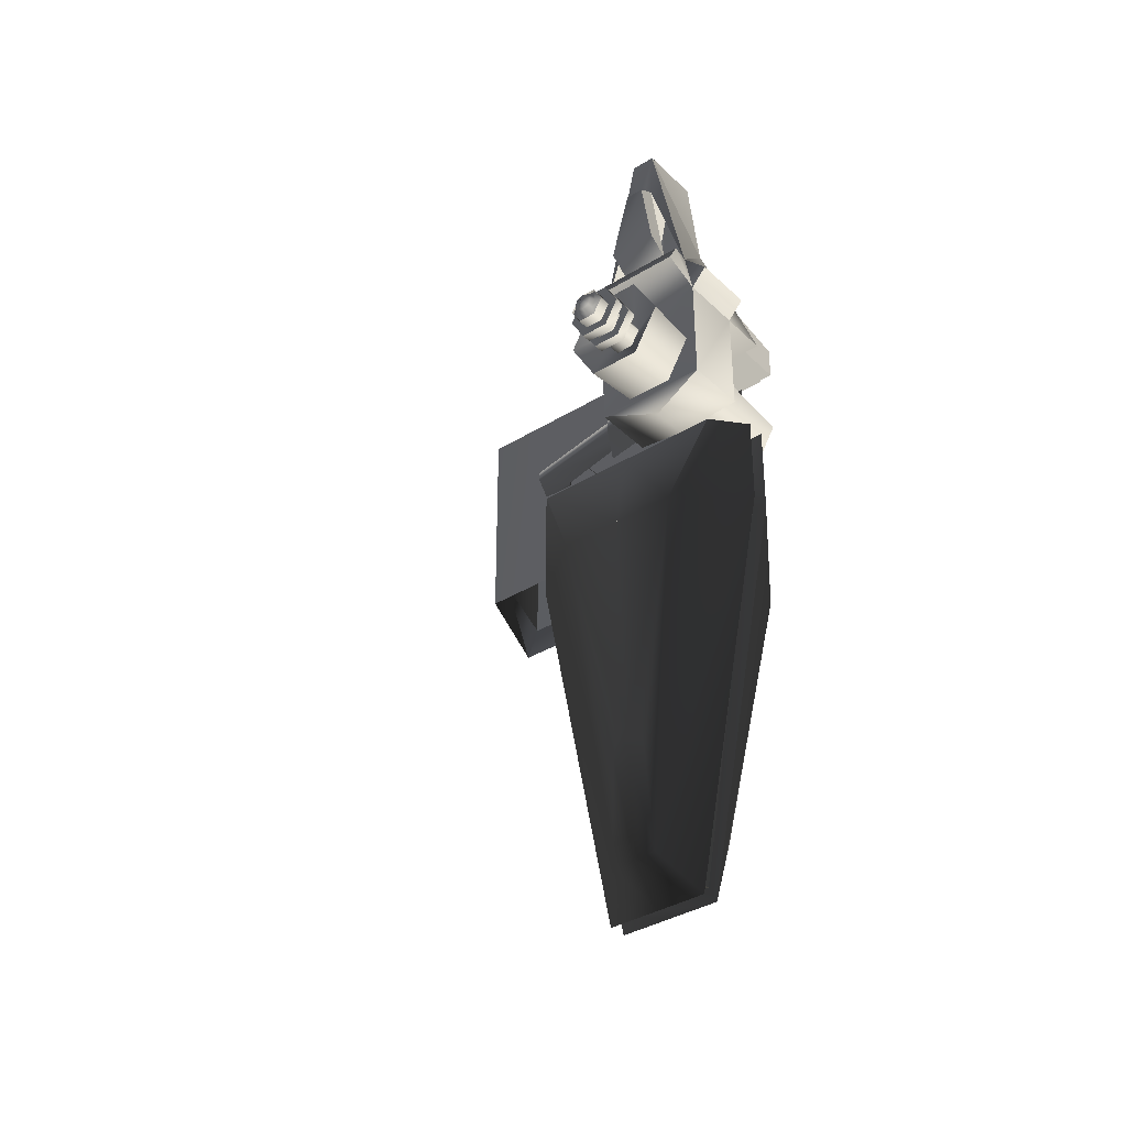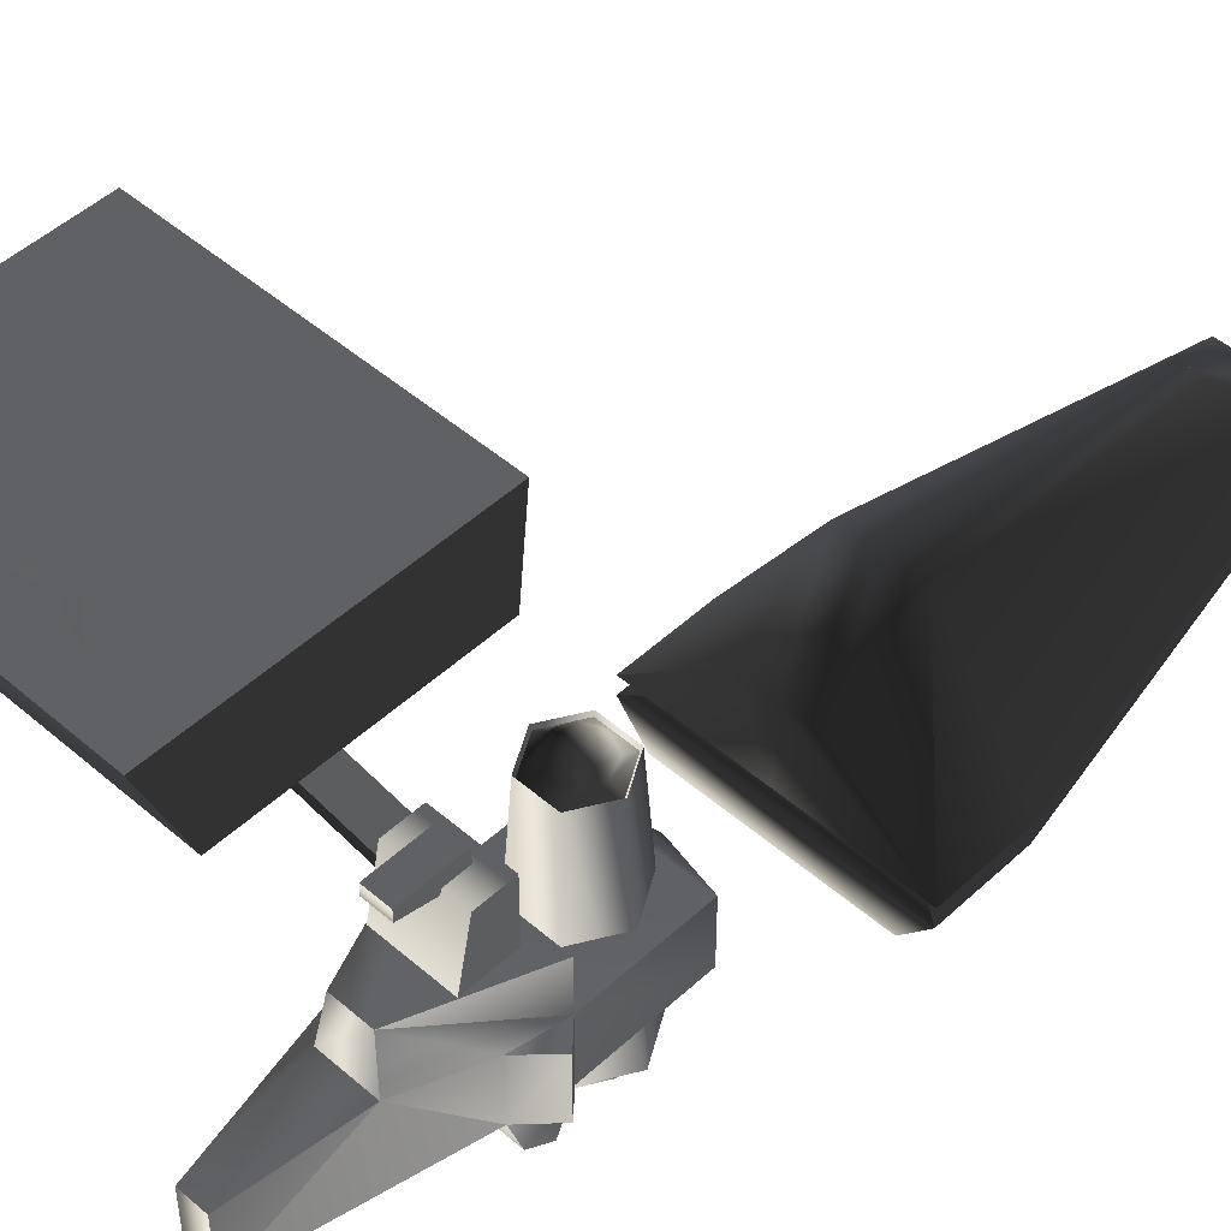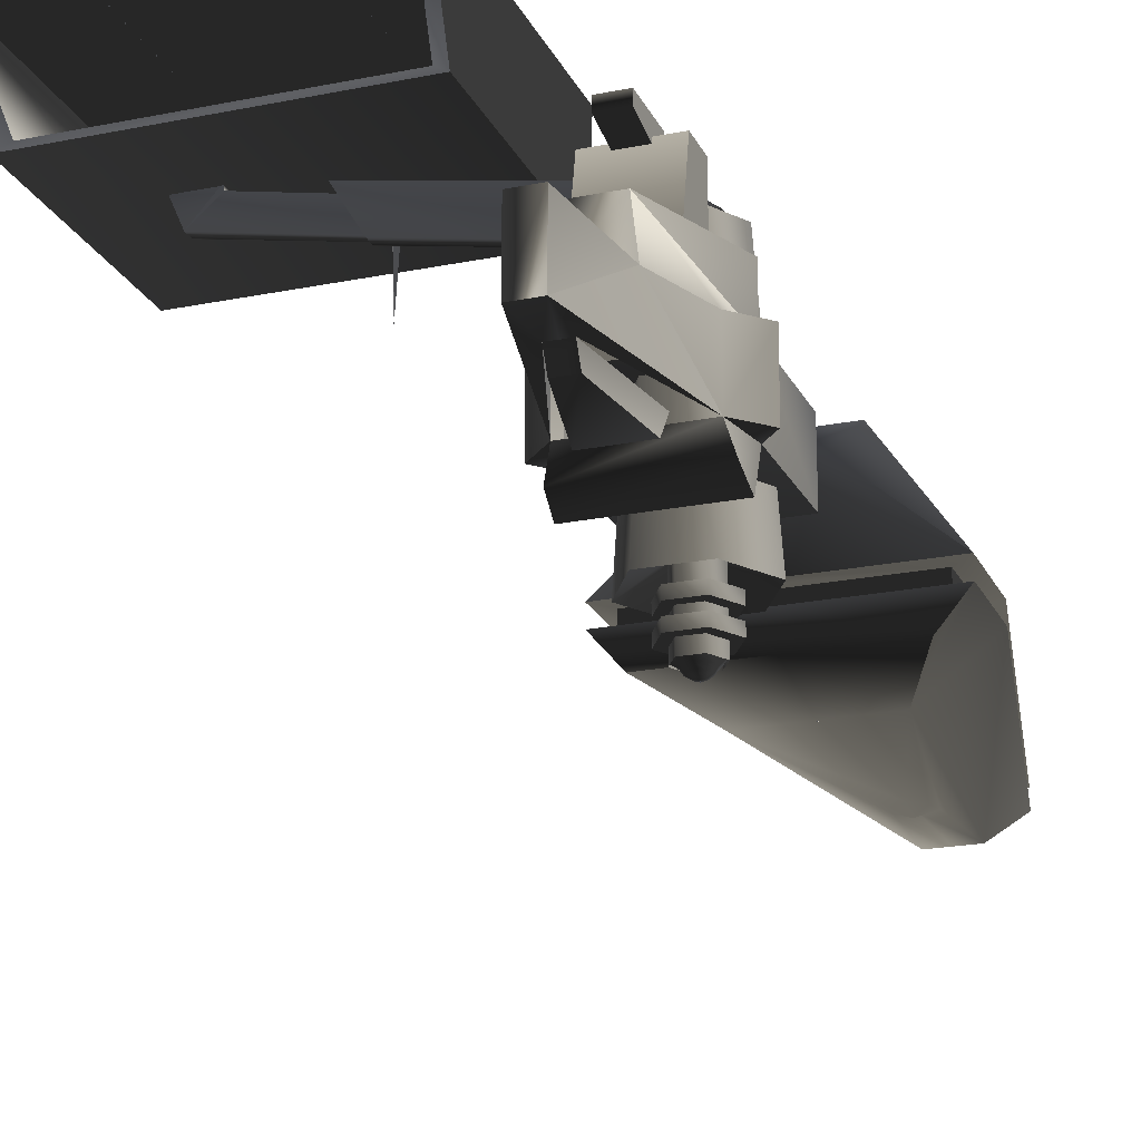
<metadata>
{"format":"obj","ext":"obj","renderer":"f3d","projection":"perspective","resolution":1024,"background":"white","views":[{"elev":-36.1,"azim":-141.1,"up":"+Y"},{"elev":48.2,"azim":-136.0,"up":"+Z"},{"elev":-21.0,"azim":-160.1,"up":"+Z"}]}
</metadata>
<code>
v  4.696 2.143 -1.198
v  5.978 2.143 0.3211
v  5.978 -1.905 0.3211
v  2.903 -1.889 -1.94
v  2.39 -20.41 0.3211
v  1.11 -18.68 -1.198
v  2.39 -20.41 1.19
v  5.978 -1.905 1.19
v  1.775 -1.888 7.652
v  5.978 2.143 1.197
v  0.6077 -15.52 4.921
v  1.775 2.143 4.872
v  0.01393 -1.888 7.652
v  0.01393 -15.52 4.921
v  -2.362 -20.41 1.19
v  -0.5798 -15.52 4.921
v  -1.747 -1.888 7.652
v  -1.747 2.143 4.872
v  -5.95 2.143 1.197
v  -5.95 -1.905 1.19
v  -5.146 -1.902 1.1
v  -5.146 1.53 1.092
v  -2.043 -19.71 1.1
v  5.171 1.53 0.4426
v  5.171 -1.902 0.4503
v  2.068 -19.71 0.4503
v  -1.082 -18.68 -1.198
v  -2.362 -20.41 0.3211
v  -5.95 -1.905 0.3211
v  -5.95 2.143 0.3211
v  -2.875 -1.889 -1.94
v  -4.668 2.143 -1.198
v  0.01393 -20.41 0.3211
v  0.01393 -18.68 -1.198
v  0.7907 -13.69 -1.409
v  -0.009405 -13.94 -1.4
v  0.6123 -12.87 -1.449
v  0.01393 -1.889 -1.94
v  -0.009405 -12.3 -1.473
v  0.01392 2.143 -1.198
v  0.01392 2.143 4.872
v  -2.043 -19.71 0.4503
v  0.01393 -20.41 1.19
v  -5.146 -1.902 0.4503
v  -5.146 1.53 0.4426
v  0.003771 -13.23 -1.756
v  -0.6311 -12.87 -1.449
v  -0.8095 -13.69 -1.409
v  2.068 -19.71 1.1
v  5.171 -1.902 1.1
v  5.171 1.53 1.092
v  0.01392 2.143 0.3211
v  0.01392 2.143 1.197
v  0.01641 -15.58 4.945
v  -0.0213 -15.58 4.892
v  -0.04016 -15.54 4.945
v  -0.04016 -15.61 4.945
v  0.003771 -13.23 -1.759
v  0 -13.23 -1.753
v  -0.001886 -13.24 -1.759
v  -0.001886 -13.23 -1.759
v  0.6005 23.25 0.8659
v  2.398 14.89 0.8224
v  0.4503 20.81 0.8576
v  -0.5989 23.25 0.8659
v  1.199 15.71 0.7976
v  -1.2 15.71 0.7976
v  -0.4492 20.81 0.8576
v  -2.399 14.89 0.8224
v  2.797 13.5 -0.9783
v  -2.793 13.5 -0.9783
v  -2.713 14.59 -0.3336
v  2.712 14.59 -0.3336
v  1.2 18.05 3.963
v  -1.199 18.05 3.963
v  -0.8492 17.76 6.358
v  0.8491 17.76 6.358
v  2.792 12.78 6.343
v  2.808 12.78 3.913
v  2.398 14.9 3.9
v  -0.5989 23.25 3.945
v  0.6005 23.25 3.945
v  -2.399 14.9 3.9
v  2.808 12.78 0.8222
v  -2.802 12.78 0.8222
v  -2.788 12.78 6.343
v  -2.802 12.78 3.913
v  -2.832 7.48 0.8414
v  -2.832 7.48 3.916
v  2.768 7.48 3.916
v  2.768 7.48 0.8414
v  -0.03283 6.584 3.258
v  -0.03283 6.584 1.414
v  3.607 13.66 3.892
v  1.2 16.5 -0.2748
v  -1.199 16.5 -0.2748
v  -0.4494 20.38 0.03469
v  0.4501 20.38 0.03469
v  -3.602 13.66 3.892
v  3.588 13.66 0.8191
v  -3.584 13.66 0.8191
v  -2.501 9.732 -1.913
v  -0.8528 9.732 -1.077
v  -0.4255 8.991 -1.077
v  -1.25 7.564 -1.913
v  -0.4225 8.965 -4.016
v  -1.72 9.732 9
v  -0.8592 8.24 9
v  1.253 7.564 -1.913
v  0.8628 8.24 9
v  0.4291 8.991 -1.077
v  0.4534 8.981 -4.016
v  -0.8741 9.716 -4.016
v  -0.8592 11.22 9
v  -1.25 11.9 -1.913
v  -0.4255 10.47 -1.077
v  -0.4498 10.48 -4.016
v  0.4291 10.47 -1.077
v  0.4261 10.5 -4.016
v  1.253 11.9 -1.913
v  0.8628 11.22 9
v  1.724 9.732 9
v  2.505 9.732 -1.913
v  0.8564 9.732 -1.077
v  0.8777 9.747 -4.016
v  -1.629 9.731 8.841
v  -1.11 9.729 9.211
v  -0.7857 10.51 9.211
v  -0.8144 11.14 8.841
v  -0.003532 10.84 9.211
v  -0.8502 9.729 9.6
v  -0.6022 10.33 9.6
v  -0.3275 10.05 9.859
v  -0.003532 10.58 9.6
v  -0.003532 10.19 9.859
v  -0.4617 9.729 9.859
v  -0.6022 9.13 9.6
v  -0.003532 9.729 9.95
v  0.3205 10.05 9.859
v  0.5951 10.33 9.6
v  0.4547 9.729 9.859
v  0.3205 9.405 9.859
v  -0.003532 9.271 9.859
v  -0.3275 9.405 9.859
v  -0.003532 8.882 9.6
v  0.5951 9.13 9.6
v  0.8431 9.729 9.6
v  0.7787 10.51 9.211
v  1.103 9.729 9.211
v  -6.617e-05 11.14 8.841
v  0.8143 11.14 8.841
v  1.629 9.731 8.841
v  0.7787 8.947 9.211
v  0.8143 8.32 8.841
v  -0.003532 8.623 9.211
v  -6.688e-05 8.32 8.841
v  -0.7857 8.947 9.211
v  -0.8144 8.32 8.841
v  -0.6775 10.91 -2.042
v  -0.6775 10.91 -2.519
v  -1.352 9.744 -2.519
v  -1.352 9.744 -2.042
v  -0.6775 8.577 -2.519
v  0.6705 10.91 -2.042
v  0.6705 10.91 -2.519
v  -0.6775 8.577 -2.042
v  0.6705 8.577 -2.519
v  0.6705 8.577 -2.042
v  1.344 9.744 -2.042
v  1.344 9.744 -2.519
v  -0.6775 10.91 -2.966
v  -0.6775 10.91 -3.443
v  -1.352 9.744 -3.443
v  -1.352 9.744 -2.966
v  -0.6775 8.577 -3.443
v  0.6705 10.91 -2.966
v  0.6705 10.91 -3.443
v  -0.6775 8.577 -2.966
v  0.6705 8.577 -3.443
v  0.6705 8.577 -2.966
v  1.344 9.744 -2.966
v  1.344 9.744 -3.443
v  -0.8531 9.728 -3.923
v  -0.5818 9.729 -4.117
v  -0.4124 9.32 -4.117
v  -0.4274 8.991 -3.923
v  -0.003535 9.151 -4.117
v  -0.4461 9.729 -4.32
v  -0.3165 9.416 -4.32
v  -0.1729 9.56 -4.455
v  -0.003535 9.286 -4.32
v  -0.003535 9.489 -4.455
v  -0.243 9.729 -4.455
v  -0.3165 10.04 -4.32
v  -0.003535 9.729 -4.503
v  0.1658 9.56 -4.455
v  0.3094 9.416 -4.32
v  0.236 9.729 -4.455
v  0.1658 9.898 -4.455
v  -0.003535 9.968 -4.455
v  -0.1729 9.898 -4.455
v  -0.003535 10.17 -4.32
v  0.3094 10.04 -4.32
v  0.439 9.729 -4.32
v  0.4053 9.32 -4.117
v  0.5747 9.729 -4.117
v  -0.001723 8.991 -3.923
v  0.4239 8.991 -3.923
v  0.8496 9.728 -3.923
v  0.4053 10.14 -4.117
v  0.4239 10.47 -3.923
v  -0.003535 10.31 -4.117
v  -0.001724 10.47 -3.923
v  -0.4124 10.14 -4.117
v  -0.4274 10.47 -3.923
v  -0.05902 9.714 -4.515
v  -0.02131 9.714 -4.568
v  -0.00245 9.681 -4.515
v  -0.00245 9.746 -4.514
v  1.624 13.45 9.265
v  1.624 13.45 6.015
v  1.623 15.73 6.015
v  1.623 15.07 9.265
v  -1.627 15.73 6.015
v  -1.627 15.07 9.265
v  -1.626 13.45 6.015
v  -1.626 13.45 9.265
v  0.5822 14.02 8.766
v  0.5826 15.35 9.082
v  0.583 16.67 9.398
v  0.5822 14.02 9.395
v  -0.5842 14.02 8.766
v  -0.5842 14.02 9.395
v  -0.5838 15.35 9.082
v  -0.5834 16.67 9.398
v  0.583 16.67 9.933
v  -0.5834 16.67 9.933
v  -0.5842 14.02 9.933
v  0.5822 14.02 9.933
v  0.8101 13.95 6.676
v  0.8101 14.56 6.676
v  8.027 14.56 7.935
v  8.027 13.95 7.935
v  1.146 15.01 8.262
v  8.985 15.01 9.635
v  7.321 14.23 8.379
v  1.146 13.49 8.262
v  8.985 13.49 9.635
v  13.66 13.98 9.09
v  13.66 14.52 9.09
v  14.03 14.92 10.19
v  14.03 13.58 10.19
v  7.464 13.98 7.938
v  7.464 14.52 7.938
v  12.29 13.58 10.19
v  12.24 13.58 9.926
v  8.313 14.8 9.204
v  12.24 14.92 9.926
v  12.29 14.92 10.19
v  8.313 13.7 9.204
v  8.596 17.29 14.81
v  8.775 18.11 14.81
v  3.809 20.74 14.83
v  9.396 18.67 14.81
v  3.809 7.495 14.83
v  9.396 17.03 14.81
v  19.14 7.495 14.83
v  10.2 17.29 14.81
v  19.14 20.74 14.83
v  10.02 18.11 14.81
v  9.396 17.75 15.14
v  3.814 18.85 10.12
v  3.814 7.963 10.12
v  17.61 18.85 10.12
v  17.61 7.963 10.12
v  17.04 18.55 10.57
v  18.02 20.08 14.25
v  4.437 20.08 14.25
v  4.441 18.55 10.57
v  4.441 8.97 10.55
v  4.437 8.545 14.25
v  18.02 8.545 14.25
v  17.04 8.97 10.55
v  7.427 19.74 14.21
v  7.465 19.74 14.15
v  7.484 19.71 14.21
v  7.484 19.77 14.21
v  7.427 17.73 14.21
v  7.465 17.73 14.15
v  7.484 17.7 14.21
v  7.484 17.77 14.21
v  7.427 16.73 14.21
v  7.465 16.73 14.15
v  7.484 16.7 14.21
v  7.484 16.77 14.21
v  7.427 15.73 14.21
v  7.465 15.73 14.15
v  7.484 15.7 14.21
v  7.484 15.76 14.21
v  7.427 14.73 14.21
v  7.465 14.73 14.15
v  7.484 14.7 14.21
v  7.484 14.76 14.21
v  7.427 18.74 14.21
v  7.465 18.74 14.15
v  7.484 18.7 14.21
v  7.484 18.77 14.21
v  14.12 19.74 14.21
v  14.16 19.74 14.15
v  14.18 19.71 14.21
v  14.18 19.77 14.21
v  14.12 17.73 14.21
v  14.16 17.73 14.15
v  14.18 17.7 14.21
v  14.18 17.77 14.21
v  14.12 16.73 14.21
v  14.16 16.73 14.15
v  14.18 16.7 14.21
v  14.18 16.77 14.21
v  14.12 15.73 14.21
v  14.16 15.73 14.15
v  14.18 15.7 14.21
v  14.18 15.76 14.21
v  14.12 14.73 14.21
v  14.16 14.73 14.15
v  14.18 14.7 14.21
v  14.18 14.76 14.21
v  14.12 18.74 14.21
v  14.16 18.74 14.15
v  14.18 18.7 14.21
v  14.18 18.77 14.21
v  9.379 17.76 15.17
v  9.382 17.75 15.18
v  9.384 17.76 15.18
v  9.384 17.75 15.17
v  8.747 10.97 10.11
v  8.598 11.05 6.929
v  8.598 11.22 10.11
v  8.449 10.97 10.11
v  8.566 11.05 6.94
v  8.604 11.05 6.887
v  8.623 11.02 6.94
v  8.623 11.09 6.94
v  0.01641 -1.906 -1.989
v  -0.0213 -1.903 -1.935
v  -0.04016 -1.939 -1.986
v  -0.04016 -1.874 -1.991
v  11.07 9.455 -6.574
v  11.07 9.455 -6.576
v  11.07 9.454 -6.574
v  11.07 9.456 -6.574
v  3.732 6.073 -5.959
v  3.732 6.074 -5.96
v  3.733 6.074 -5.959
v  3.731 6.074 -5.959
v  19.37 6.074 -5.959
v  19.37 6.074 -5.96
v  19.37 6.073 -5.959
v  19.37 6.073 -5.959
v  11.53 6.074 -3.626
v  11.53 6.073 -3.626
v  11.53 6.074 -3.625
v  11.53 6.074 -3.627
v  11.53 4.811 -10.04
v  11.53 4.812 -10.04
v  11.53 4.811 -10.04
v  11.53 4.811 -10.04
v  11.53 18.5 -6.541
v  11.53 18.5 -6.542
v  11.53 18.5 -6.541
v  11.53 18.5 -6.541
g frm-south_hull_2_1
f 1 2 3
f 4 1 3
f 3 5 6
f 6 4 3
f 7 8 9
f 9 8 10
f 9 11 7
f 10 12 9
f 11 9 13
f 14 11 13
f 15 16 17
f 17 18 19
f 17 20 15
f 19 20 17
f 15 20 21
f 20 19 22
f 21 20 22
f 23 15 21
f 3 2 24
f 25 3 24
f 5 3 25
f 26 5 25
f 27 28 29
f 29 30 31
f 29 31 27
f 30 32 31
f 6 5 33
f 34 6 33
f 6 34 35
f 4 6 35
f 34 36 35
f 37 4 35
f 1 4 38
f 39 38 4
f 37 39 4
f 40 1 38
f 9 12 41
f 13 9 41
f 5 26 42
f 33 5 42
f 42 28 33
f 7 11 14
f 43 7 14
f 30 29 44
f 45 30 44
f 44 29 42
f 29 28 42
f 36 46 35
f 35 46 37
f 37 46 39
f 31 32 40
f 38 31 40
f 31 38 39
f 31 47 48
f 27 31 48
f 31 39 47
f 48 36 27
f 36 34 27
f 15 23 49
f 43 15 49
f 49 7 43
f 8 7 49
f 50 8 49
f 10 8 50
f 51 10 50
f 2 1 40
f 52 2 40
f 19 18 41
f 53 19 41
f 10 51 22
f 53 10 22
f 22 19 53
f 24 2 52
f 45 24 52
f 52 30 45
f 17 16 14
f 13 17 14
f 16 15 43
f 14 16 43
f 18 17 13
f 41 18 13
f 39 46 47
f 47 46 48
f 48 46 36
f 28 27 34
f 33 28 34
f 12 10 53
f 41 12 53
f 32 30 52
f 40 32 52
g frm-south_hull_2_1
f 51 50 25
f 24 51 25
f 25 50 26
f 50 49 26
f 49 23 42
f 26 49 42
f 23 21 44
f 42 23 44
f 44 21 45
f 21 22 45
f 22 51 24
f 45 22 24
g frm-SS_8
f 54 55 56
f 55 54 57
f 56 57 54
f 57 56 55
g frm-turwepemt1
f 58 59 60
f 59 58 61
f 60 61 58
f 61 60 59
g frm-cube1_1
f 62 63 64
f 65 62 64
f 66 65 64
f 64 67 66
f 68 69 65
f 66 68 65
f 70 71 72
f 73 70 72
f 73 72 69
f 63 73 69
f 74 75 76
f 77 74 76
f 78 79 80
f 77 78 80
f 80 74 77
f 62 65 81
f 82 62 81
f 69 83 75
f 65 69 75
f 75 81 65
f 74 82 81
f 75 74 81
f 71 70 84
f 85 71 84
f 78 86 87
f 79 78 87
f 87 85 88
f 89 87 88
f 84 79 90
f 91 84 90
f 91 90 92
f 93 91 92
f 79 87 89
f 90 79 89
f 85 84 91
f 88 85 91
f 89 88 93
f 92 89 93
f 89 92 90
f 91 93 88
f 80 79 94
f 95 96 97
f 98 95 97
f 68 64 98
f 97 68 98
f 66 67 96
f 95 66 96
f 64 66 95
f 98 64 95
f 67 68 97
f 96 67 97
f 87 86 76
f 83 87 76
f 76 75 83
f 82 74 80
f 62 82 80
f 80 63 62
f 99 87 83
f 84 100 94
f 79 84 94
f 101 85 87
f 99 101 87
f 100 84 63
f 70 73 63
f 84 70 63
f 72 71 85
f 69 72 85
f 80 94 100
f 63 80 100
f 69 85 101
f 99 83 69
f 101 99 69
f 76 86 78
f 77 76 78
g frm-cyl1
f 102 103 104
f 105 102 104
f 104 103 106
f 107 102 105
f 108 107 105
f 108 105 109
f 110 108 109
f 105 104 111
f 109 105 111
f 104 106 112
f 111 104 112
f 103 113 106
f 114 115 102
f 107 114 102
f 115 116 103
f 102 115 103
f 116 117 113
f 103 116 113
f 118 119 117
f 116 118 117
f 120 118 116
f 115 120 116
f 121 120 115
f 114 121 115
f 122 123 120
f 121 122 120
f 123 124 118
f 120 123 118
f 124 125 119
f 118 124 119
f 111 112 125
f 124 111 125
f 109 111 124
f 123 109 124
f 110 109 123
f 122 110 123
g frm-sphere2
f 126 127 128
f 129 126 128
f 129 128 130
f 127 131 132
f 128 127 132
f 132 131 133
f 128 132 134
f 132 133 135
f 134 132 135
f 131 136 133
f 131 137 136
f 138 133 136
f 138 135 133
f 134 135 139
f 138 139 135
f 130 128 134
f 140 134 139
f 140 139 141
f 138 141 139
f 138 142 141
f 138 143 142
f 138 144 143
f 138 136 144
f 137 144 136
f 145 143 144
f 137 145 144
f 146 142 143
f 145 146 143
f 147 141 142
f 146 147 142
f 147 140 141
f 148 140 147
f 149 148 147
f 148 130 140
f 150 130 148
f 130 134 140
f 151 150 148
f 151 148 149
f 152 151 149
f 149 147 146
f 153 149 146
f 153 146 145
f 152 149 153
f 154 152 153
f 154 153 155
f 156 154 155
f 155 153 145
f 155 145 137
f 157 155 137
f 157 137 131
f 156 155 157
f 158 156 157
f 158 157 127
f 126 158 127
f 127 157 131
f 150 129 130
g frm-cyl2_1
f 159 160 161
f 162 159 161
f 162 161 163
f 164 165 160
f 159 164 160
f 166 162 163
f 166 163 167
f 168 166 167
f 169 170 165
f 164 169 165
f 168 167 170
f 169 168 170
g frm-cyl2_1
f 165 170 167
f 160 165 167
f 161 160 167
f 167 163 161
f 164 159 162
f 169 164 162
f 168 169 162
f 162 166 168
g frm-cyl2
f 171 172 173
f 174 171 173
f 174 173 175
f 176 177 172
f 171 176 172
f 178 174 175
f 178 175 179
f 180 178 179
f 181 182 177
f 176 181 177
f 180 179 182
f 181 180 182
g frm-cyl2
f 177 182 179
f 172 177 179
f 173 172 179
f 179 175 173
f 176 171 174
f 181 176 174
f 180 181 174
f 174 178 180
g frm-sphere3
f 183 184 185
f 186 183 185
f 186 185 187
f 184 188 189
f 185 184 189
f 189 188 190
f 185 189 191
f 189 190 192
f 191 189 192
f 188 193 190
f 188 194 193
f 195 190 193
f 195 192 190
f 191 192 196
f 195 196 192
f 187 185 191
f 197 191 196
f 197 196 198
f 195 198 196
f 195 199 198
f 195 200 199
f 195 201 200
f 195 193 201
f 194 201 193
f 202 200 201
f 194 202 201
f 203 199 200
f 202 203 200
f 204 198 199
f 203 204 199
f 204 197 198
f 205 197 204
f 206 205 204
f 205 187 197
f 207 187 205
f 187 191 197
f 208 207 205
f 208 205 206
f 209 208 206
f 206 204 203
f 210 206 203
f 210 203 202
f 209 206 210
f 211 209 210
f 211 210 212
f 213 211 212
f 212 210 202
f 212 202 194
f 214 212 194
f 214 194 188
f 213 212 214
f 215 213 214
f 215 214 184
f 183 215 184
f 184 214 188
f 207 186 187
g frm-SS_30
f 216 217 218
f 217 216 219
f 218 219 216
f 219 218 217
g frm-cube2
f 220 221 222
f 223 220 222
f 223 222 224
f 225 224 226
f 225 223 224
f 227 225 226
f 227 226 221
f 220 227 221
f 227 220 223
f 225 227 223
g frm-cube3
f 228 229 230
f 231 228 230
f 232 228 231
f 233 232 231
f 234 232 233
f 235 234 233
f 236 230 235
f 237 236 235
f 238 239 236
f 237 238 236
f 228 232 234
f 229 228 234
f 235 230 229
f 234 235 229
f 239 238 233
f 231 239 233
f 236 239 231
f 230 236 231
f 238 237 235
f 233 238 235
g frm-east_bay_strut2
f 240 241 242
f 243 240 242
f 241 244 245
f 242 241 245
f 246 242 245
f 244 247 248
f 245 244 248
f 243 248 247
f 240 243 247
f 245 248 246
f 243 242 246
f 246 248 243
g frm-east_bay_strut_2
f 249 250 251
f 252 249 251
f 250 249 253
f 254 250 253
f 252 255 256
f 249 252 256
f 254 257 258
f 250 254 258
f 259 251 250
f 258 259 250
f 257 260 256
f 258 257 256
f 258 256 255
f 259 258 255
f 260 253 249
f 256 260 249
g frm-east_bay_11
f 261 262 263
f 262 264 263
f 263 265 261
f 265 266 261
f 266 265 267
f 268 266 267
f 268 267 269
f 269 270 268
f 269 264 270
f 269 263 264
f 261 266 271
f 271 264 262
f 271 262 261
f 271 266 268
f 268 270 271
f 270 264 271
f 263 272 273
f 265 263 273
f 273 272 274
f 275 273 274
f 267 275 274
f 269 267 274
g frm-east_bay_11
f 276 277 269
f 274 276 269
f 272 263 278
f 279 272 278
f 263 269 277
f 278 263 277
f 279 276 274
f 272 279 274
f 280 281 265
f 273 280 265
f 281 282 267
f 265 281 267
f 283 275 267
f 282 283 267
f 275 283 280
f 273 275 280
g frm-east_bay_11
f 283 282 277
f 276 283 277
f 280 283 276
f 279 280 276
f 278 281 280
f 279 278 280
f 282 281 278
f 277 282 278
g frm-SS_17
f 284 285 286
f 285 284 287
f 286 287 284
f 287 286 285
g frm-SS_18
f 288 289 290
f 289 288 291
f 290 291 288
f 291 290 289
g frm-SS_19
f 292 293 294
f 293 292 295
f 294 295 292
f 295 294 293
g frm-SS_20
f 296 297 298
f 297 296 299
f 298 299 296
f 299 298 297
g frm-SS_21
f 300 301 302
f 301 300 303
f 302 303 300
f 303 302 301
g frm-SS_22
f 304 305 306
f 305 304 307
f 306 307 304
f 307 306 305
g frm-SS_23
f 308 309 310
f 309 308 311
f 310 311 308
f 311 310 309
g frm-SS_24
f 312 313 314
f 313 312 315
f 314 315 312
f 315 314 313
g frm-SS_25
f 316 317 318
f 317 316 319
f 318 319 316
f 319 318 317
g frm-SS_26
f 320 321 322
f 321 320 323
f 322 323 320
f 323 322 321
g frm-SS_27
f 324 325 326
f 325 324 327
f 326 327 324
f 327 326 325
g frm-SS_28
f 328 329 330
f 329 328 331
f 330 331 328
f 331 330 329
g frm-turwepemt2
f 332 333 334
f 333 332 335
f 334 335 332
f 335 334 333
g frm-east_bay_antenna1
f 336 337 338
f 337 336 339
f 339 338 337
g frm-SS_9
f 340 341 342
f 341 340 343
f 342 343 340
f 343 342 341
g frm-SS_29
f 344 345 346
f 345 344 347
f 346 347 344
f 347 346 345
g frm-garage1A
f 348 349 350
f 349 348 351
f 350 351 348
f 351 350 349
g frm-garage1B
f 352 353 354
f 353 352 355
f 354 355 352
f 355 354 353
g frm-garage1C
f 356 357 358
f 357 356 359
f 358 359 356
f 359 358 357
g frm-garage1D
f 360 361 362
f 361 360 363
f 362 363 360
f 363 362 361
g frm-garage1E
f 364 365 366
f 365 364 367
f 366 367 364
f 367 366 365
g frm-launch1
f 368 369 370
f 369 368 371
f 370 371 368
f 371 370 369

</code>
